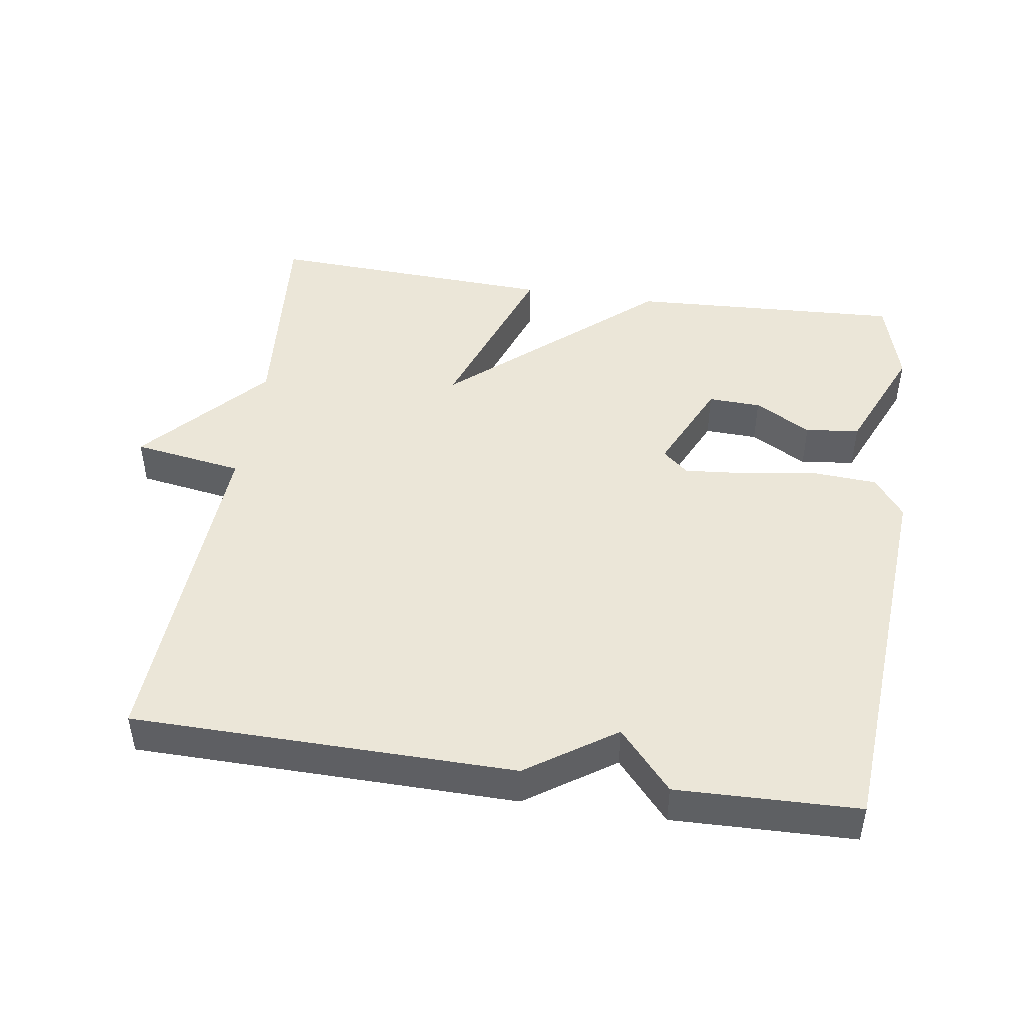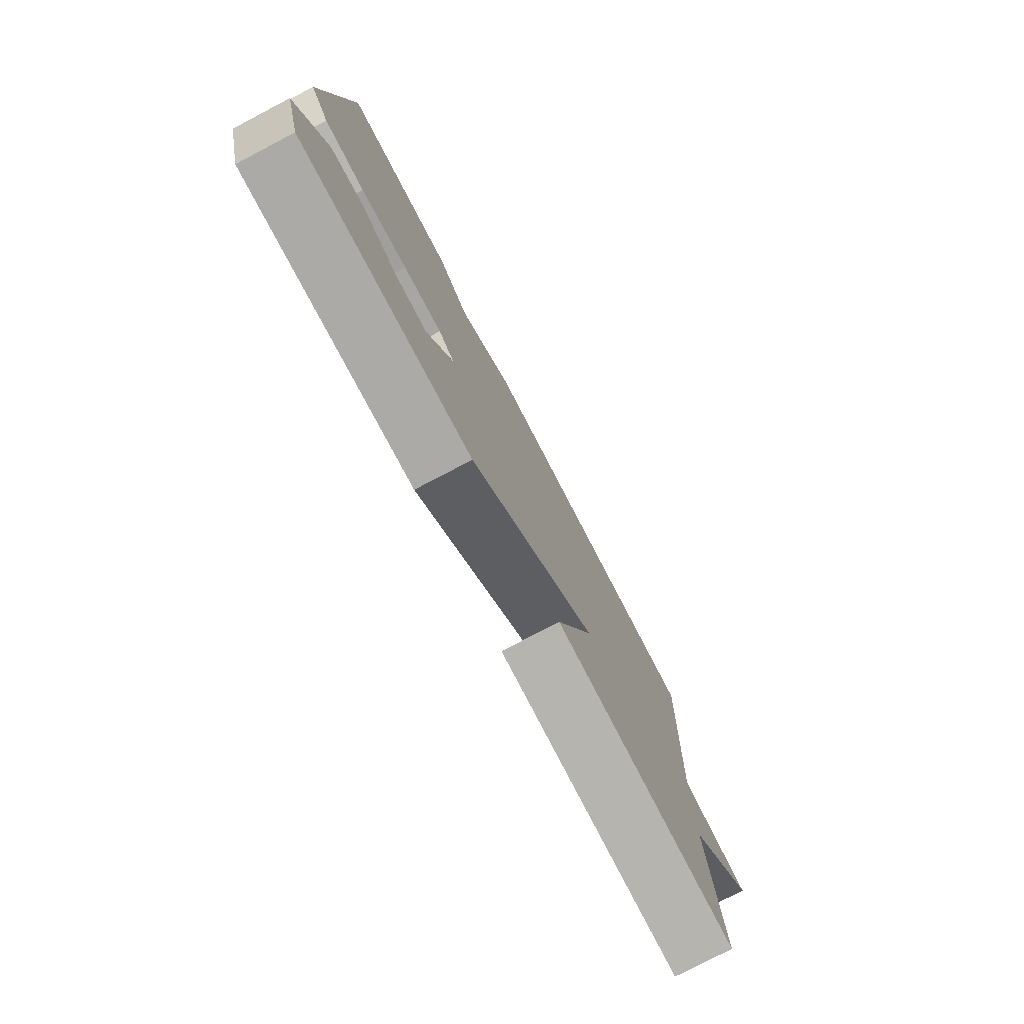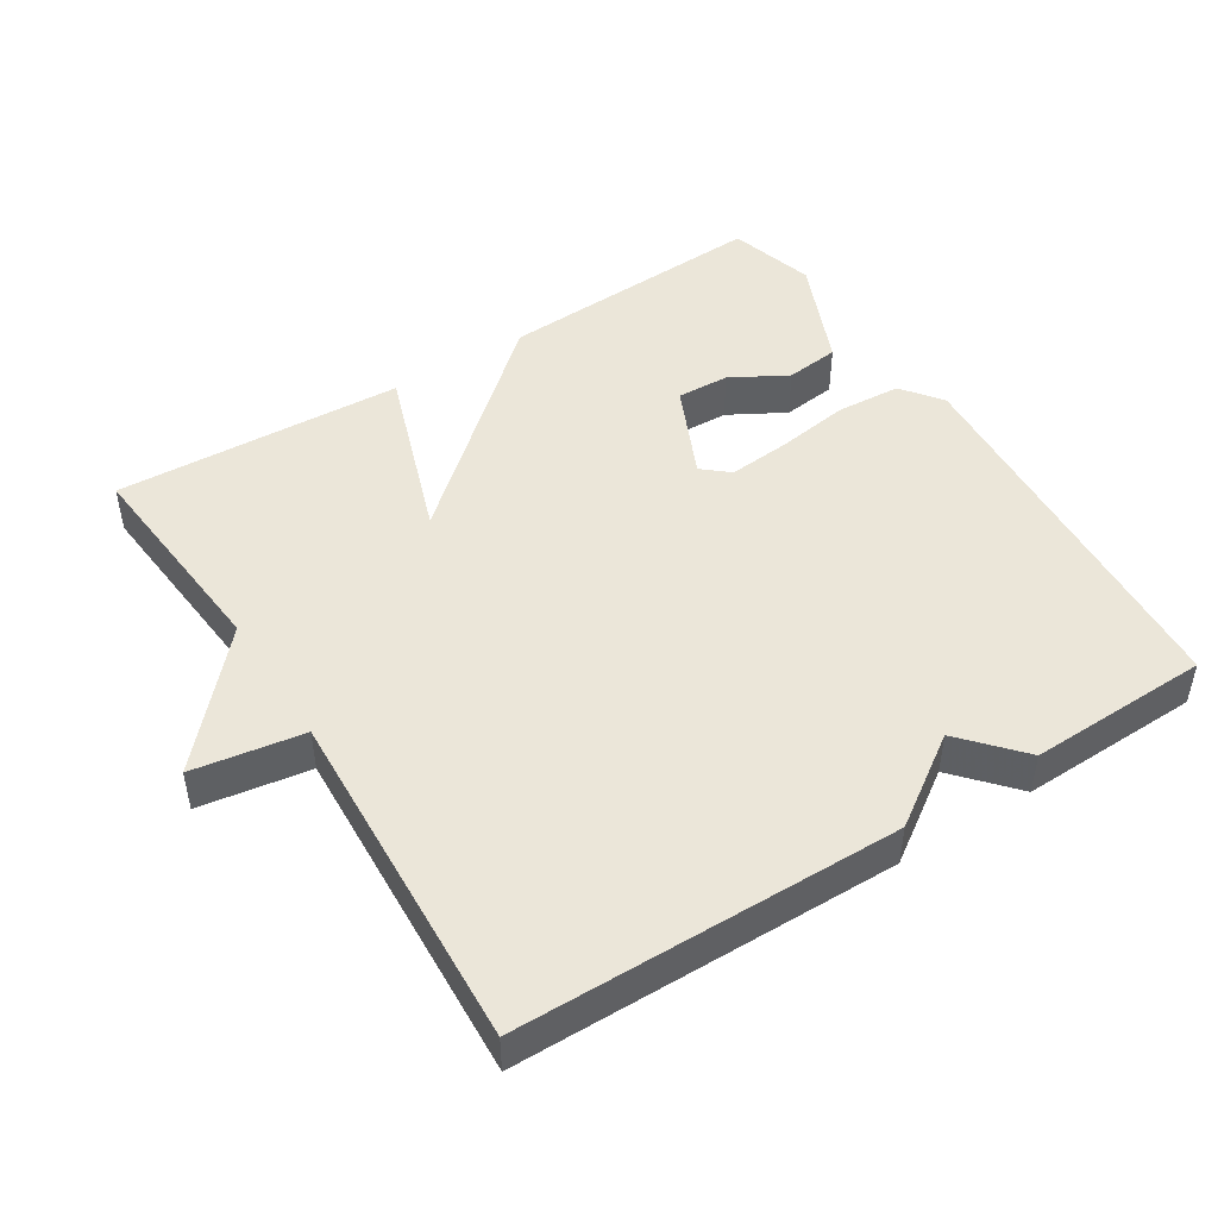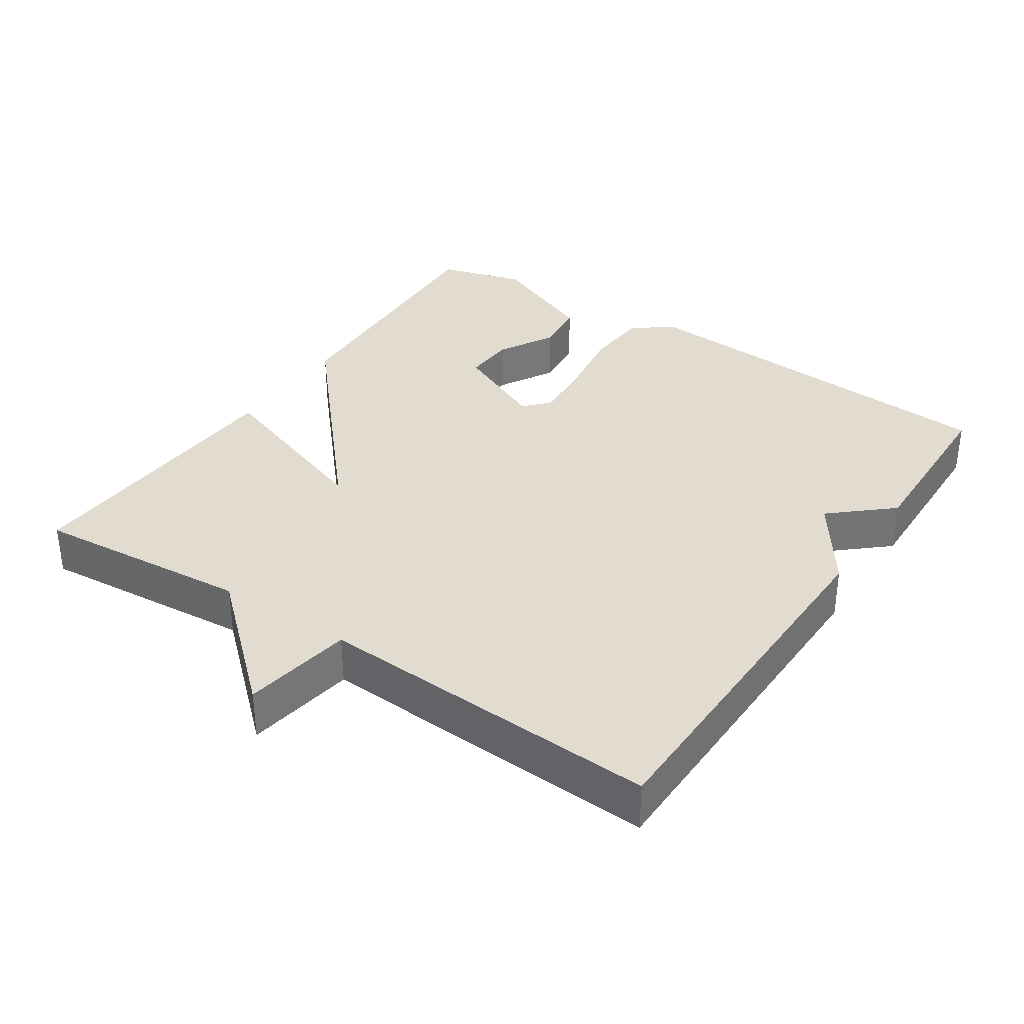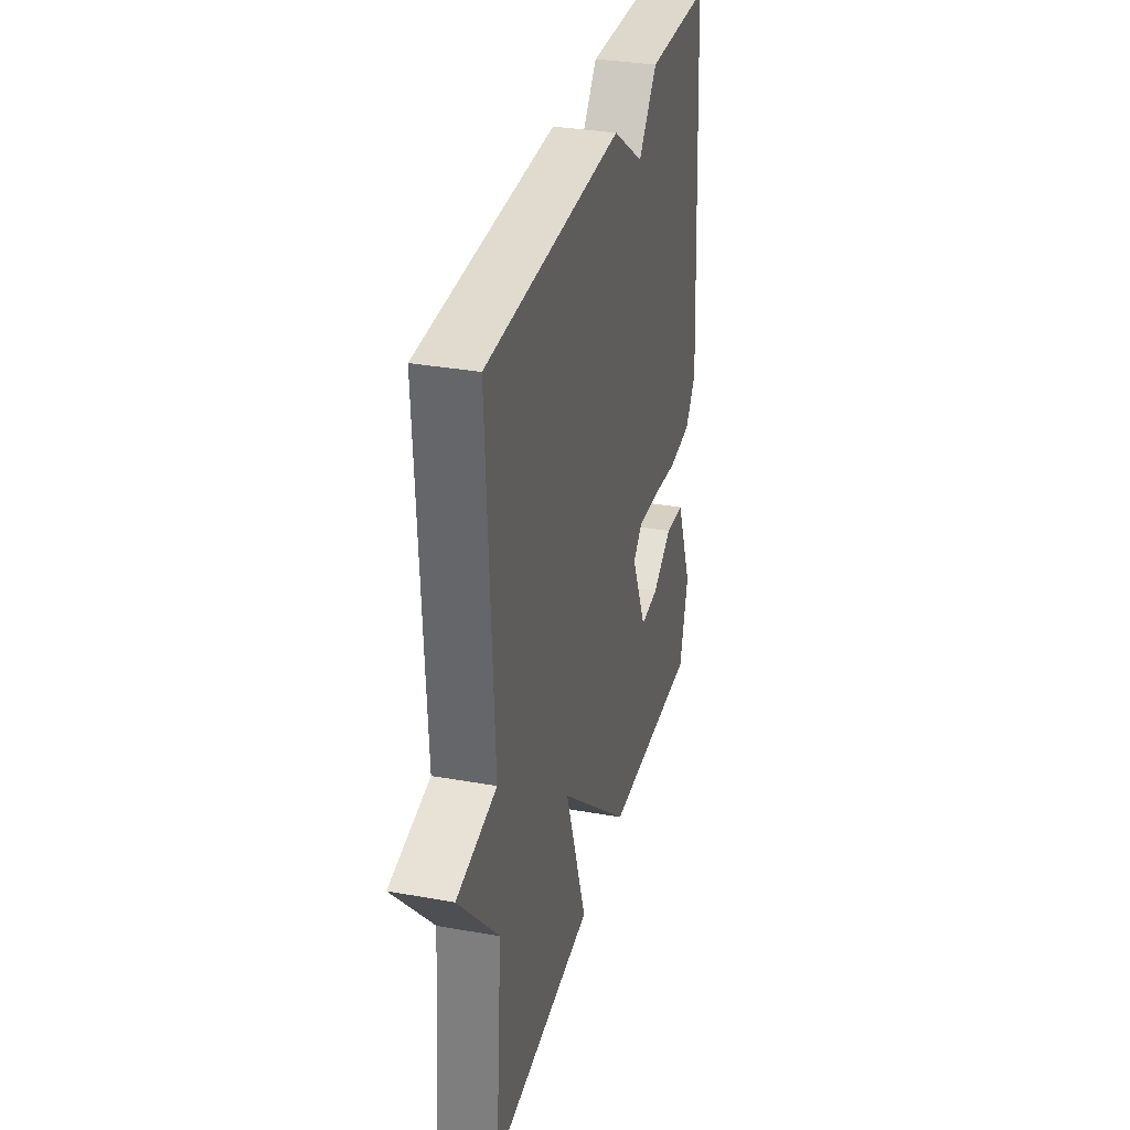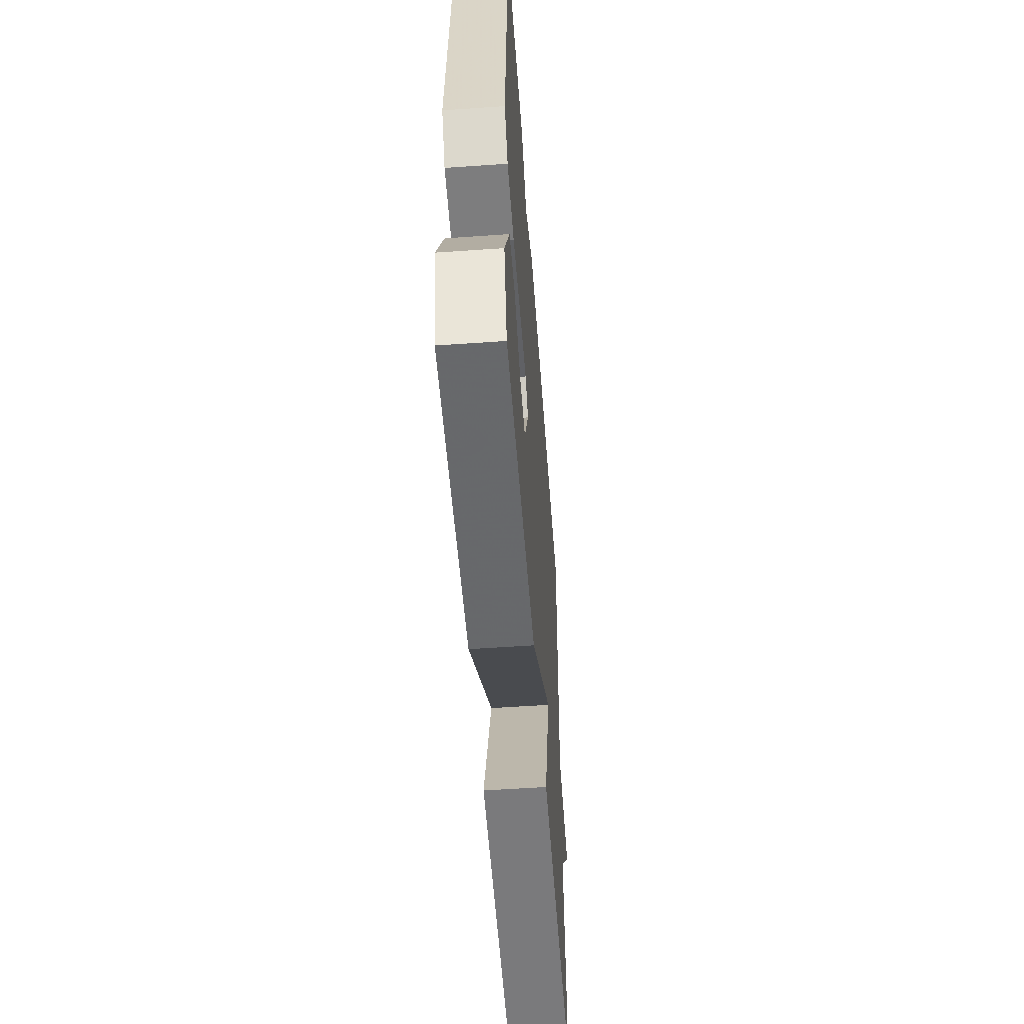
<metadata>
{"format":"obj","ext":"obj","renderer":"f3d","projection":"perspective","resolution":1024,"background":"white","views":[{"elev":46.3,"azim":8.6,"up":"+Y"},{"elev":-78.4,"azim":117.6,"up":"+Z"},{"elev":47.1,"azim":-32.4,"up":"+Y"},{"elev":34.4,"azim":-56.3,"up":"+Y"},{"elev":32.7,"azim":-76.1,"up":"+Z"},{"elev":-55.5,"azim":94.2,"up":"+Z"}]}
</metadata>
<code>
v 0.5 0.07 -0.5
v 0.112 0.07 -0.48
v -0.176 0.07 -0.228
v -0.088 0.07 -0.48
v -0.5 0.07 -0.5
v -0.474 0.07 -0.191
v -0.631 0.07 -0.016
v -0.474 0.07 0.009
v -0.5 0.07 0.5
v 0.042 0.07 0.507
v 0.167 0.07 0.422
v 0.242 0.07 0.507
v 0.5 0.07 0.5
v 0.54 0.07 -0.051
v 0.497 0.07 -0.108
v 0.405 0.07 -0.114
v 0.299 0.07 -0.098
v 0.211 0.07 -0.09
v 0.174 0.07 -0.122
v 0.235 0.07 -0.256
v 0.31 0.07 -0.253
v 0.39 0.07 -0.208
v 0.467 0.07 -0.217
v 0.535 0.07 -0.376
v 0.5 0 -0.5
v 0.112 0 -0.48
v -0.176 0 -0.228
v -0.088 0 -0.48
v -0.5 0 -0.5
v -0.474 0 -0.191
v -0.631 0 -0.016
v -0.474 0 0.009
v -0.5 0 0.5
v 0.042 0 0.507
v 0.167 0 0.422
v 0.242 0 0.507
v 0.5 0 0.5
v 0.54 0 -0.051
v 0.497 0 -0.108
v 0.405 0 -0.114
v 0.299 0 -0.098
v 0.211 0 -0.09
v 0.174 0 -0.122
v 0.235 0 -0.256
v 0.31 0 -0.253
v 0.39 0 -0.208
v 0.467 0 -0.217
v 0.535 0 -0.376
f 24 1 2
f 23 24 2
f 22 23 2
f 21 22 2
f 20 21 2
f 19 20 2 3
f 18 19 3
f 15 16 17
f 14 15 17
f 13 14 17
f 12 13 17
f 11 12 17
f 11 17 18
f 10 11 18
f 9 10 18
f 8 9 18
f 8 18 3
f 7 8 3
f 6 7 3
f 3 4 5 6
f 26 25 48
f 26 48 47
f 26 47 46
f 26 46 45
f 26 45 44
f 27 26 44 43
f 27 43 42
f 41 40 39
f 41 39 38
f 41 38 37
f 41 37 36
f 41 36 35
f 42 41 35
f 42 35 34
f 42 34 33
f 42 33 32
f 27 42 32
f 27 32 31
f 27 31 30
f 30 29 28 27
f 1 25 26 2
f 2 26 27 3
f 3 27 28 4
f 4 28 29 5
f 5 29 30 6
f 6 30 31 7
f 7 31 32 8
f 8 32 33 9
f 9 33 34 10
f 10 34 35 11
f 11 35 36 12
f 12 36 37 13
f 13 37 38 14
f 14 38 39 15
f 15 39 40 16
f 16 40 41 17
f 17 41 42 18
f 18 42 43 19
f 19 43 44 20
f 20 44 45 21
f 21 45 46 22
f 22 46 47 23
f 23 47 48 24
f 24 48 25 1

</code>
